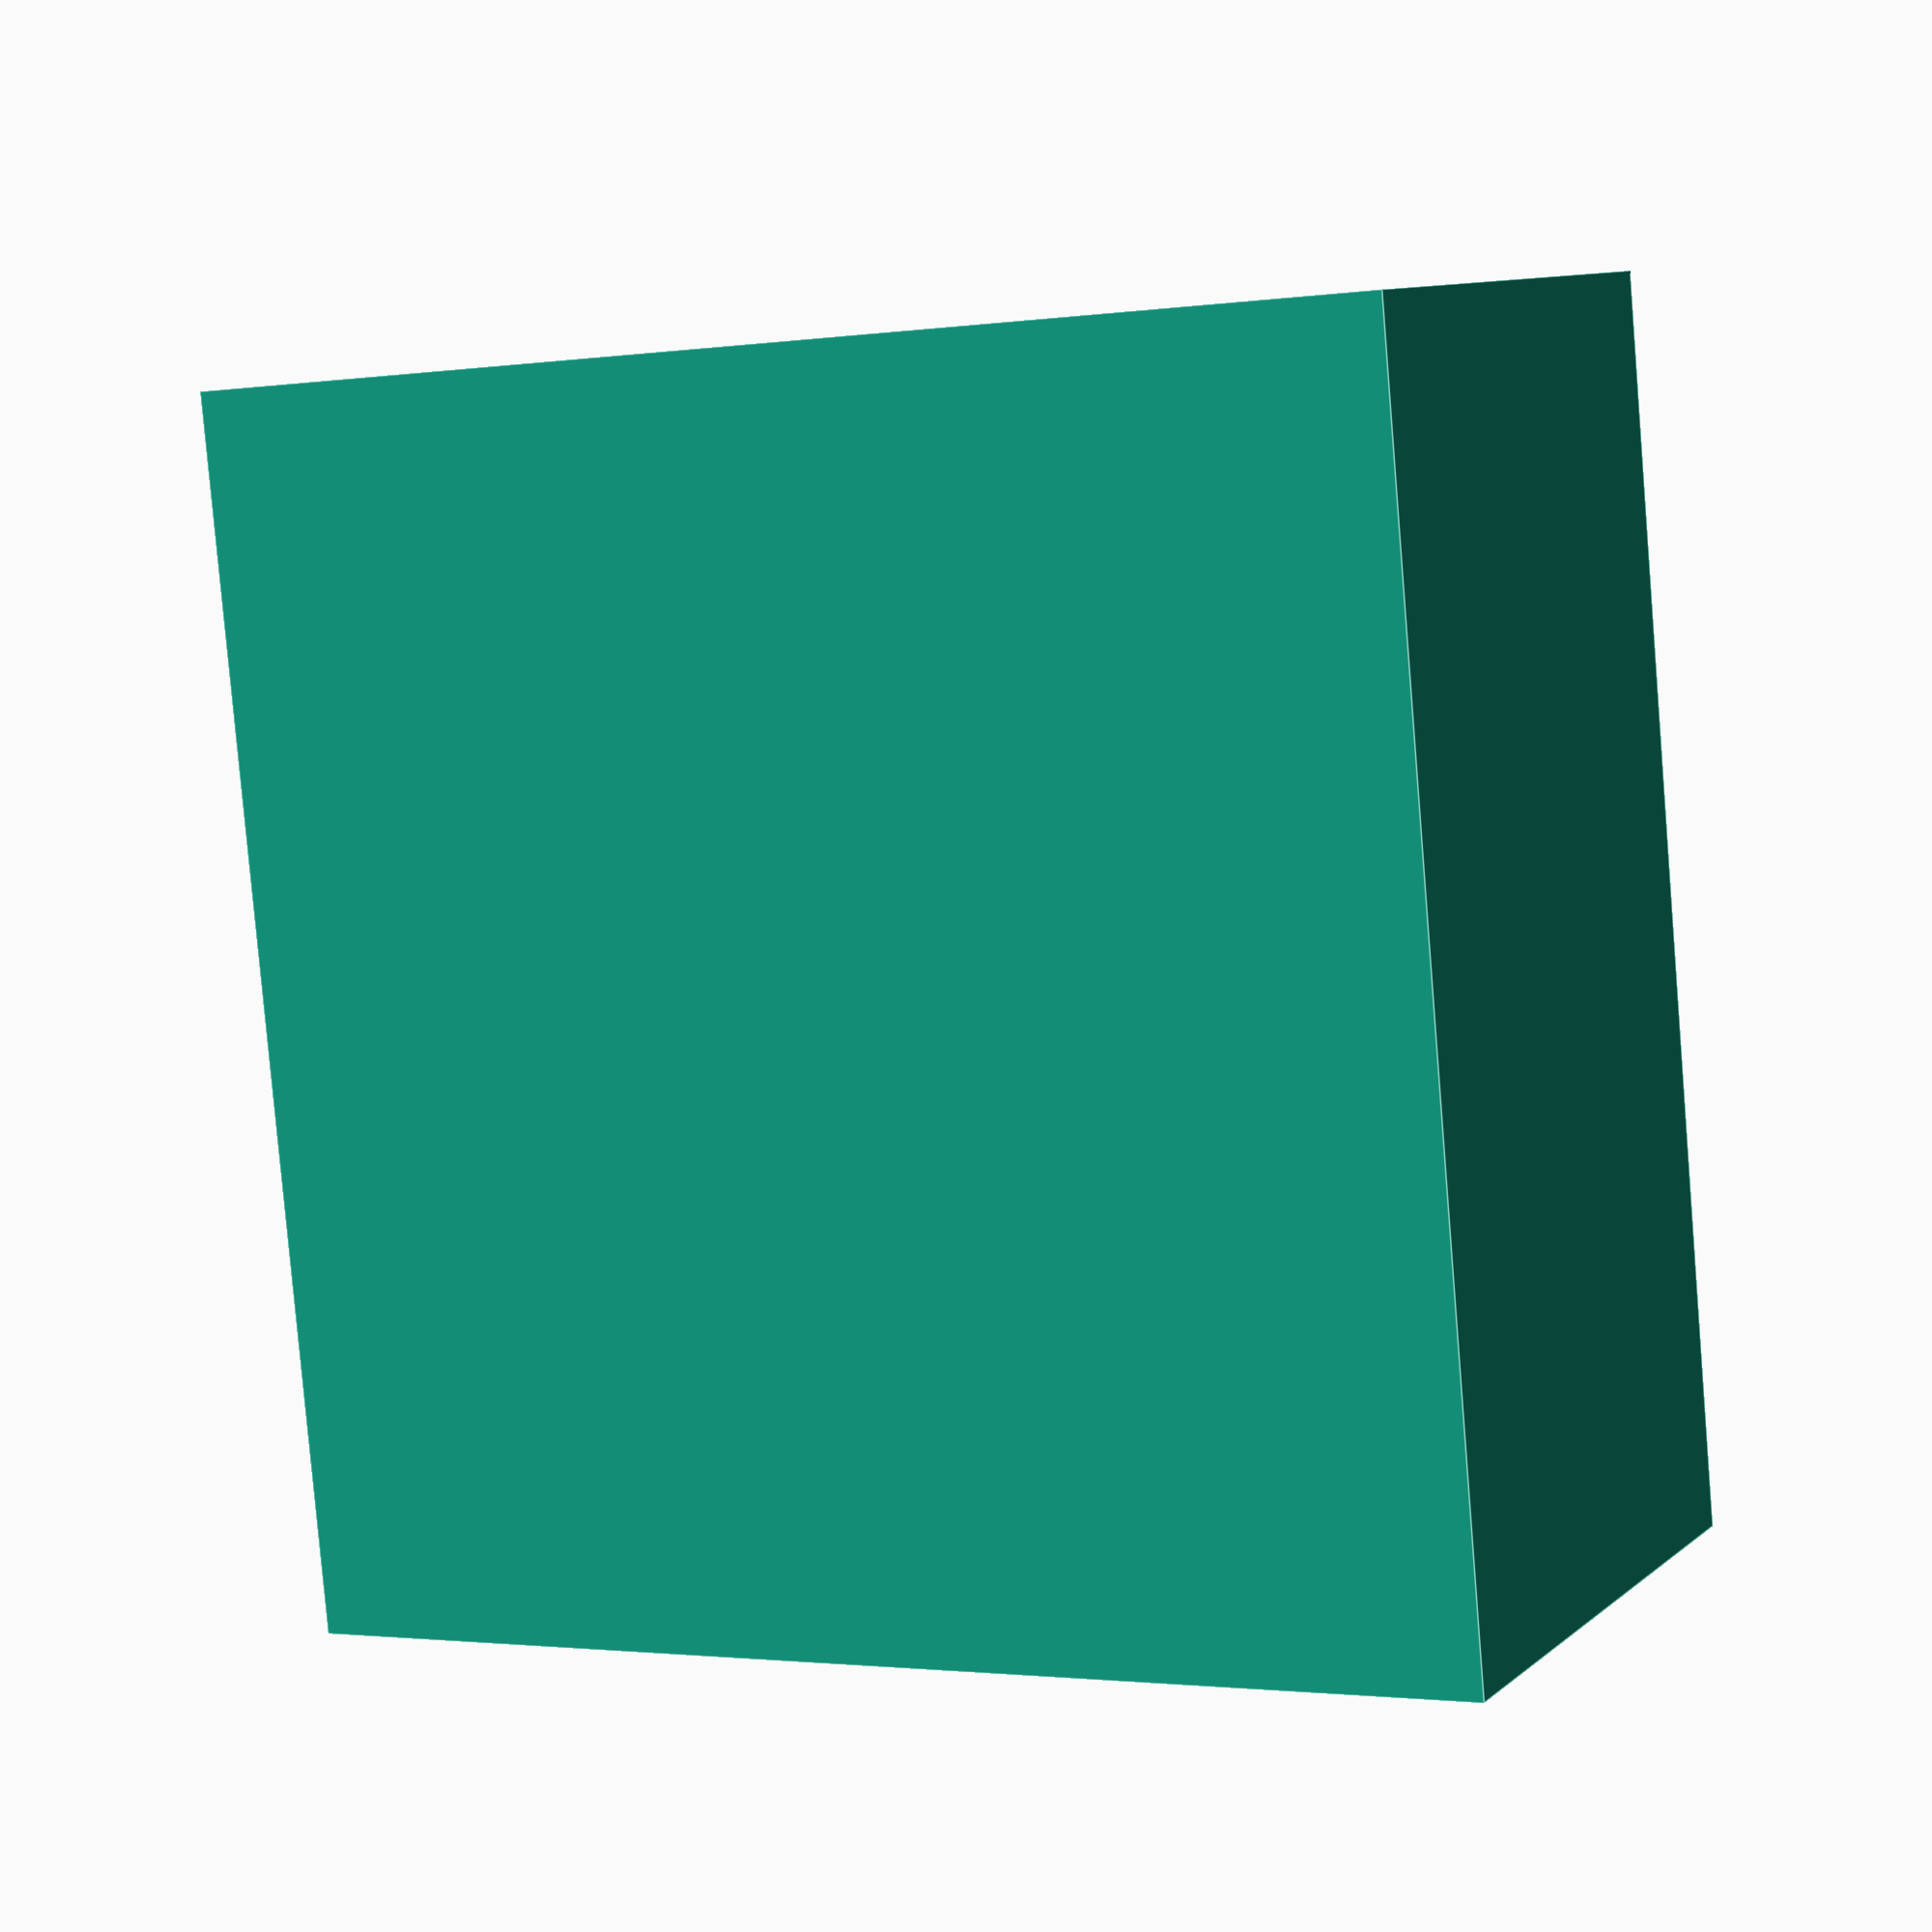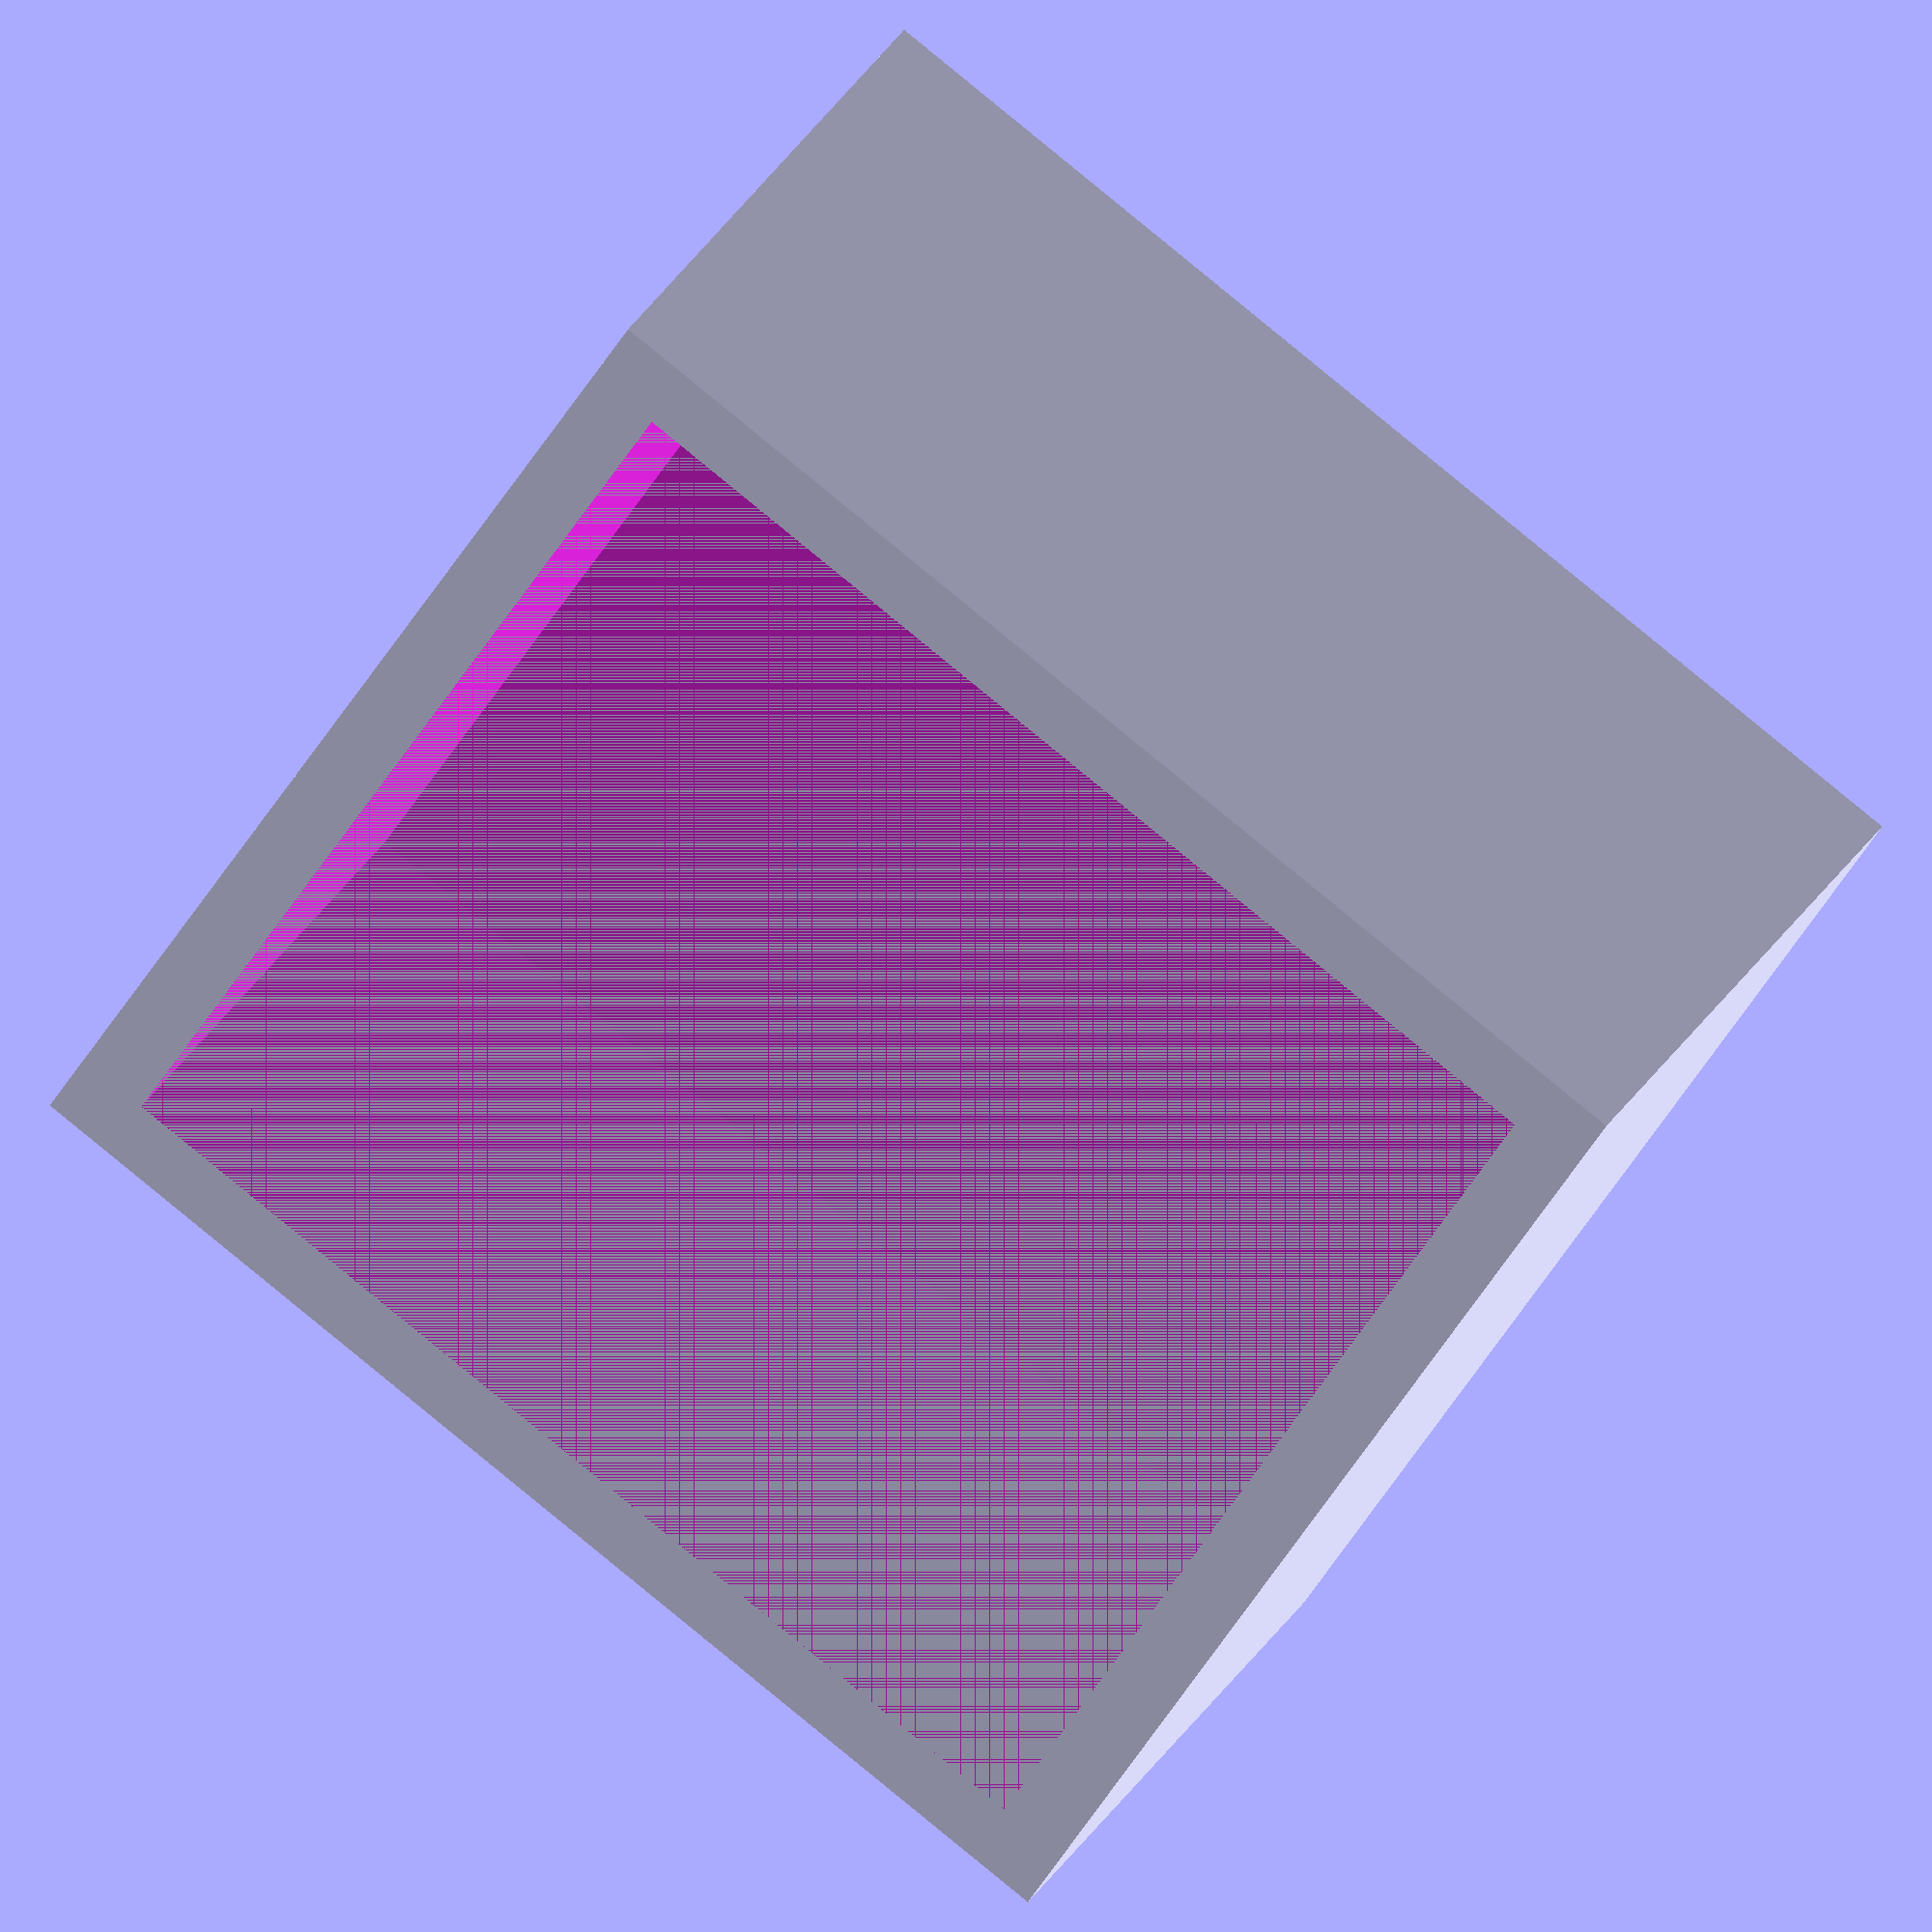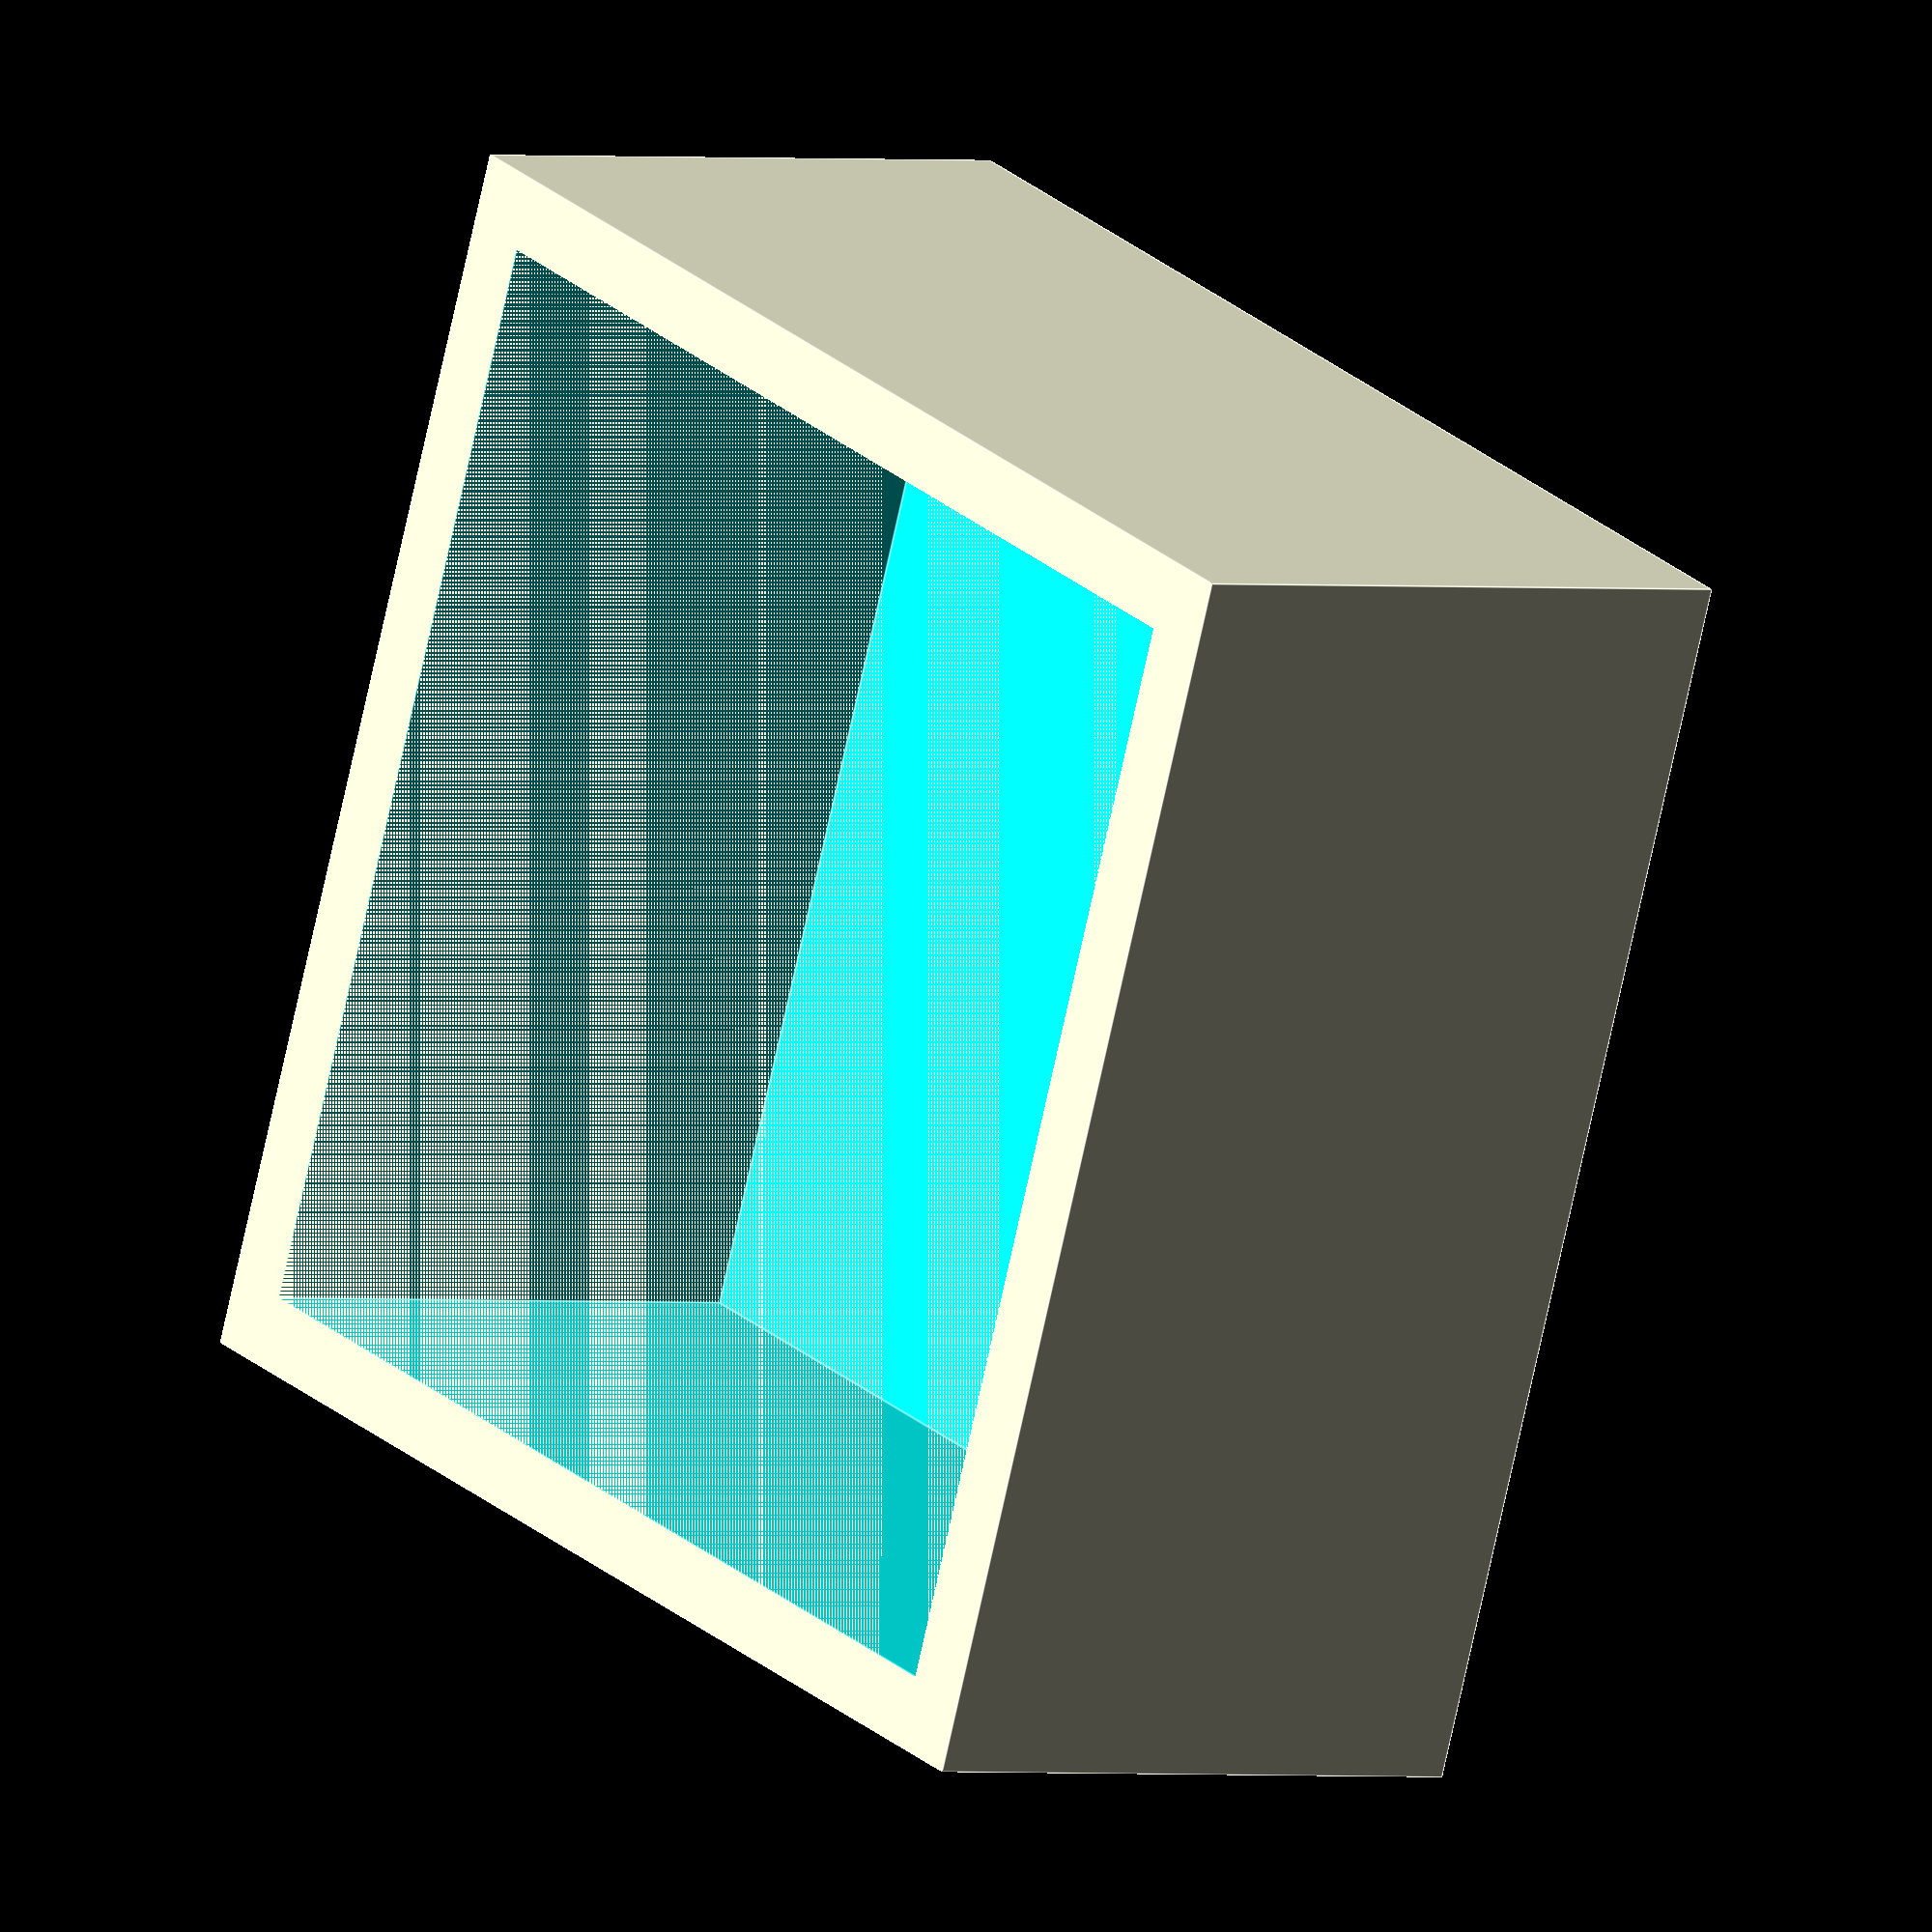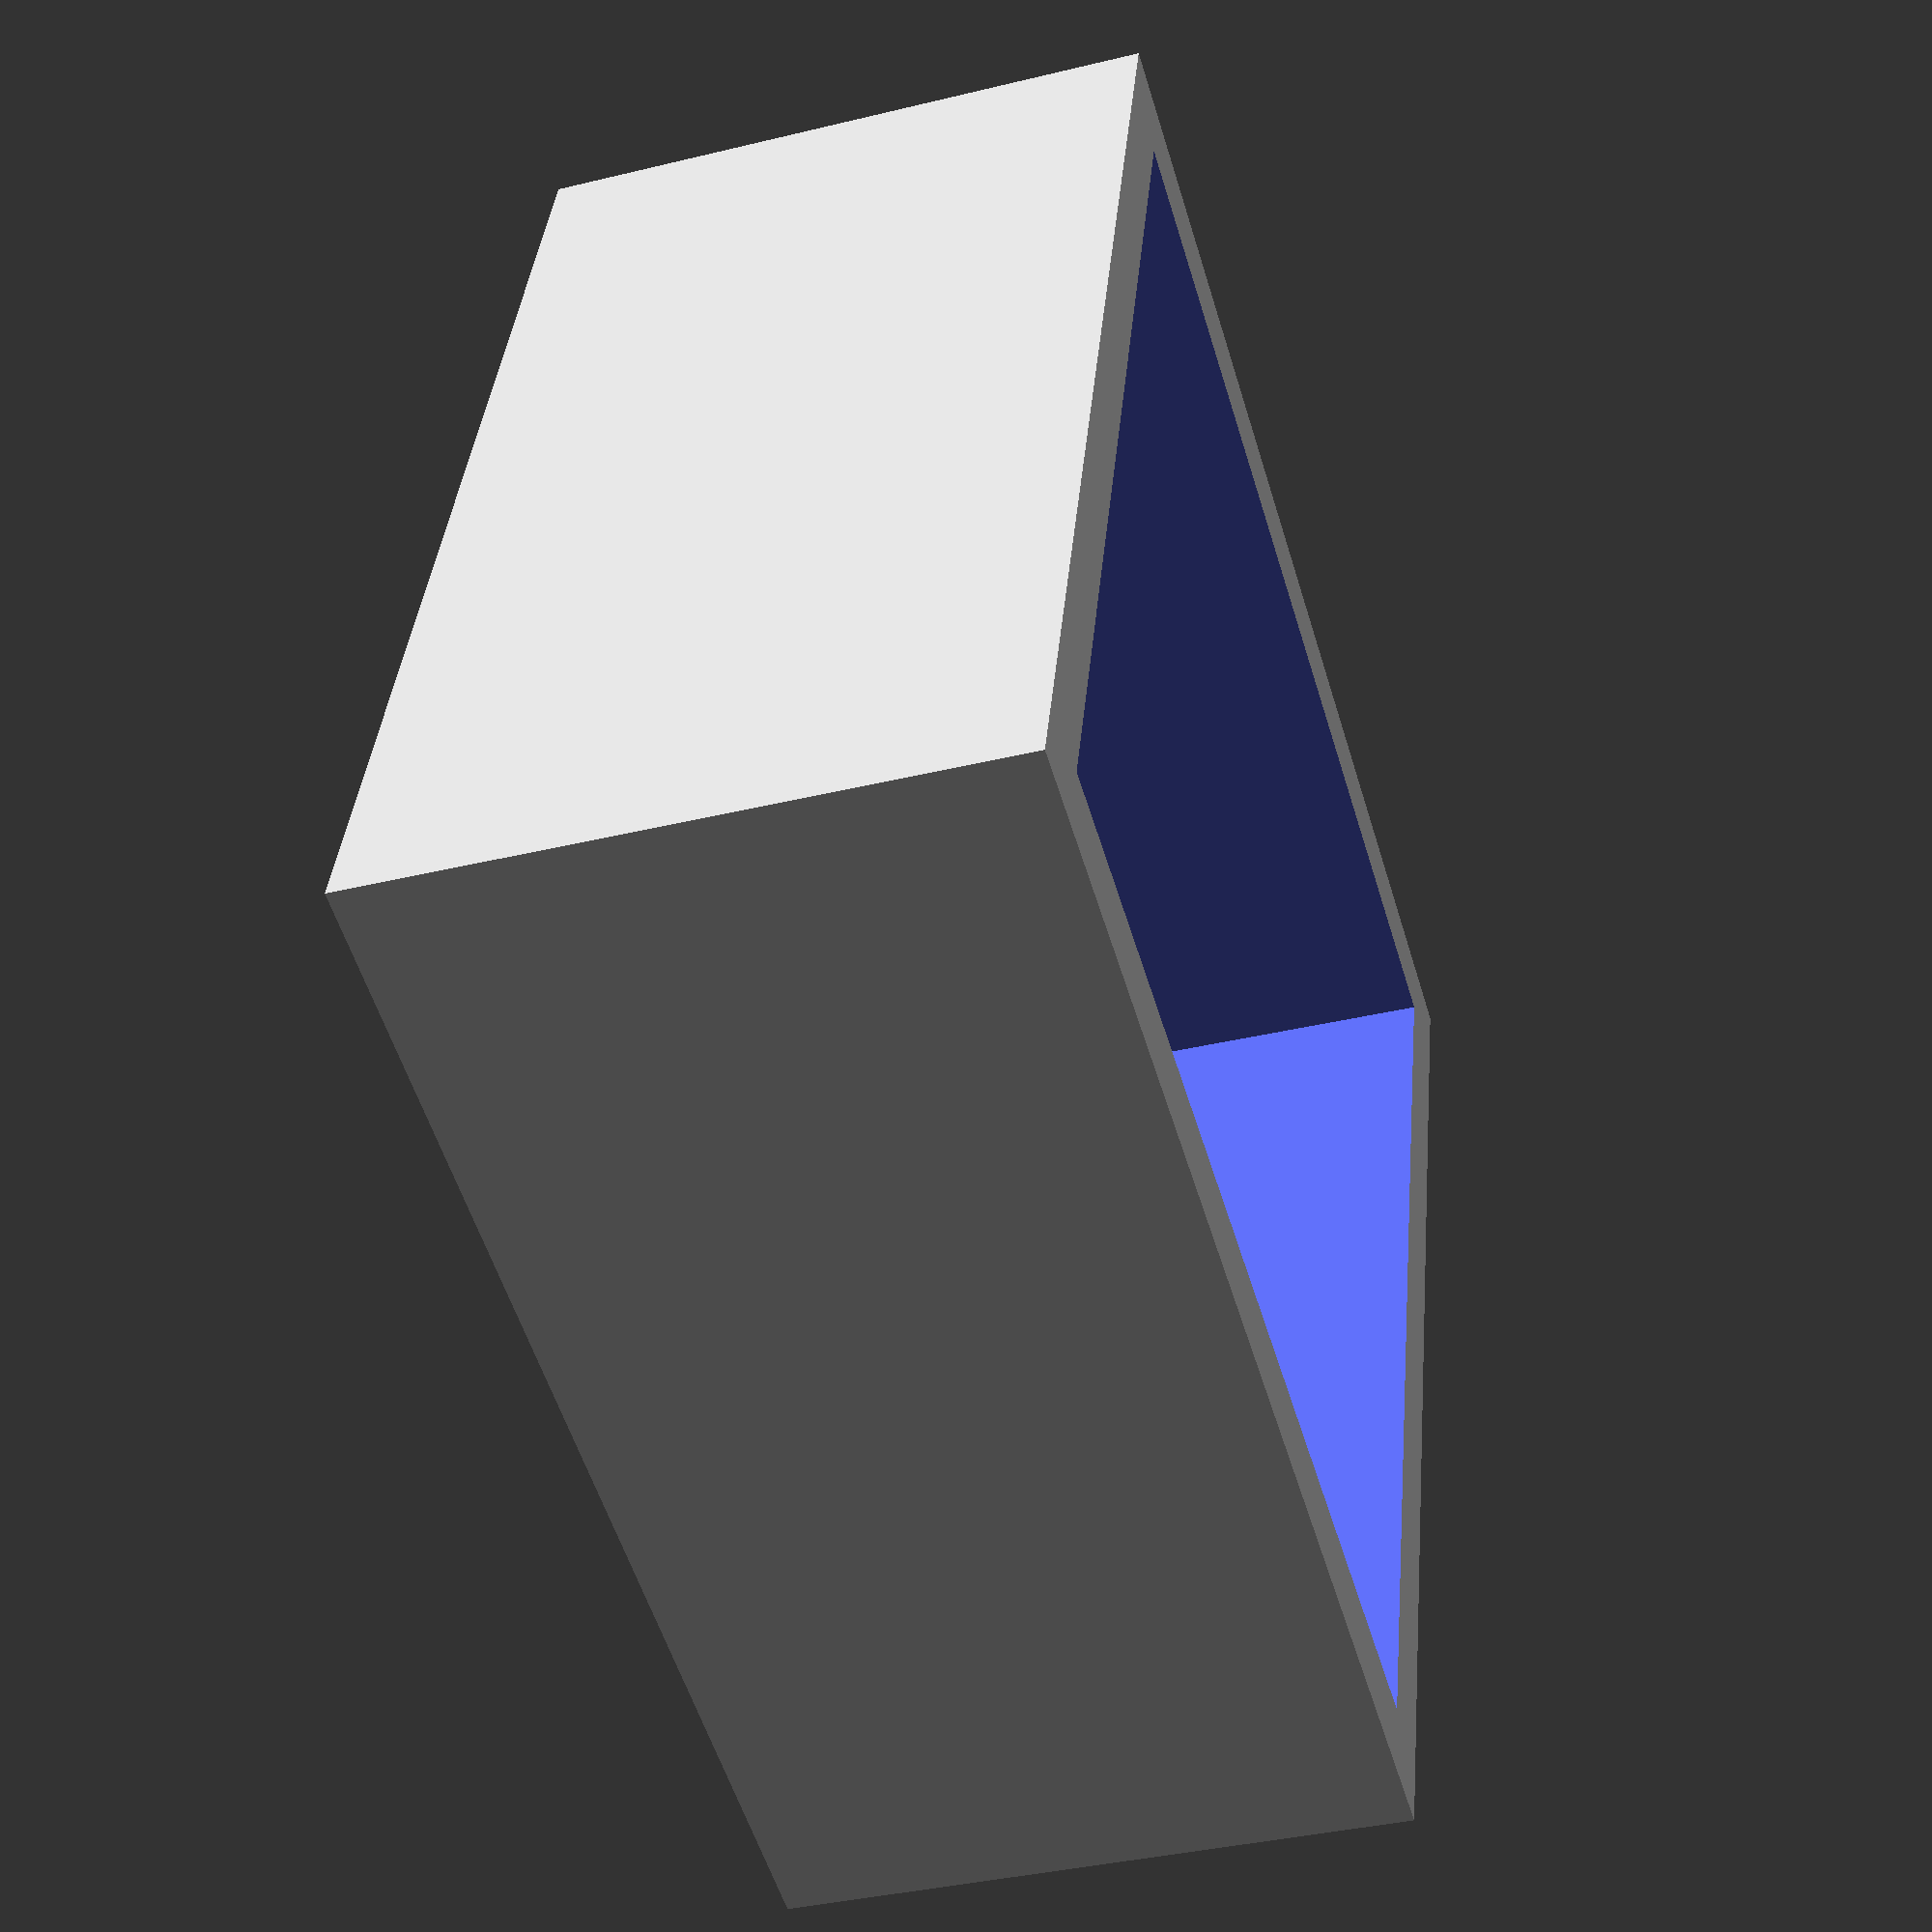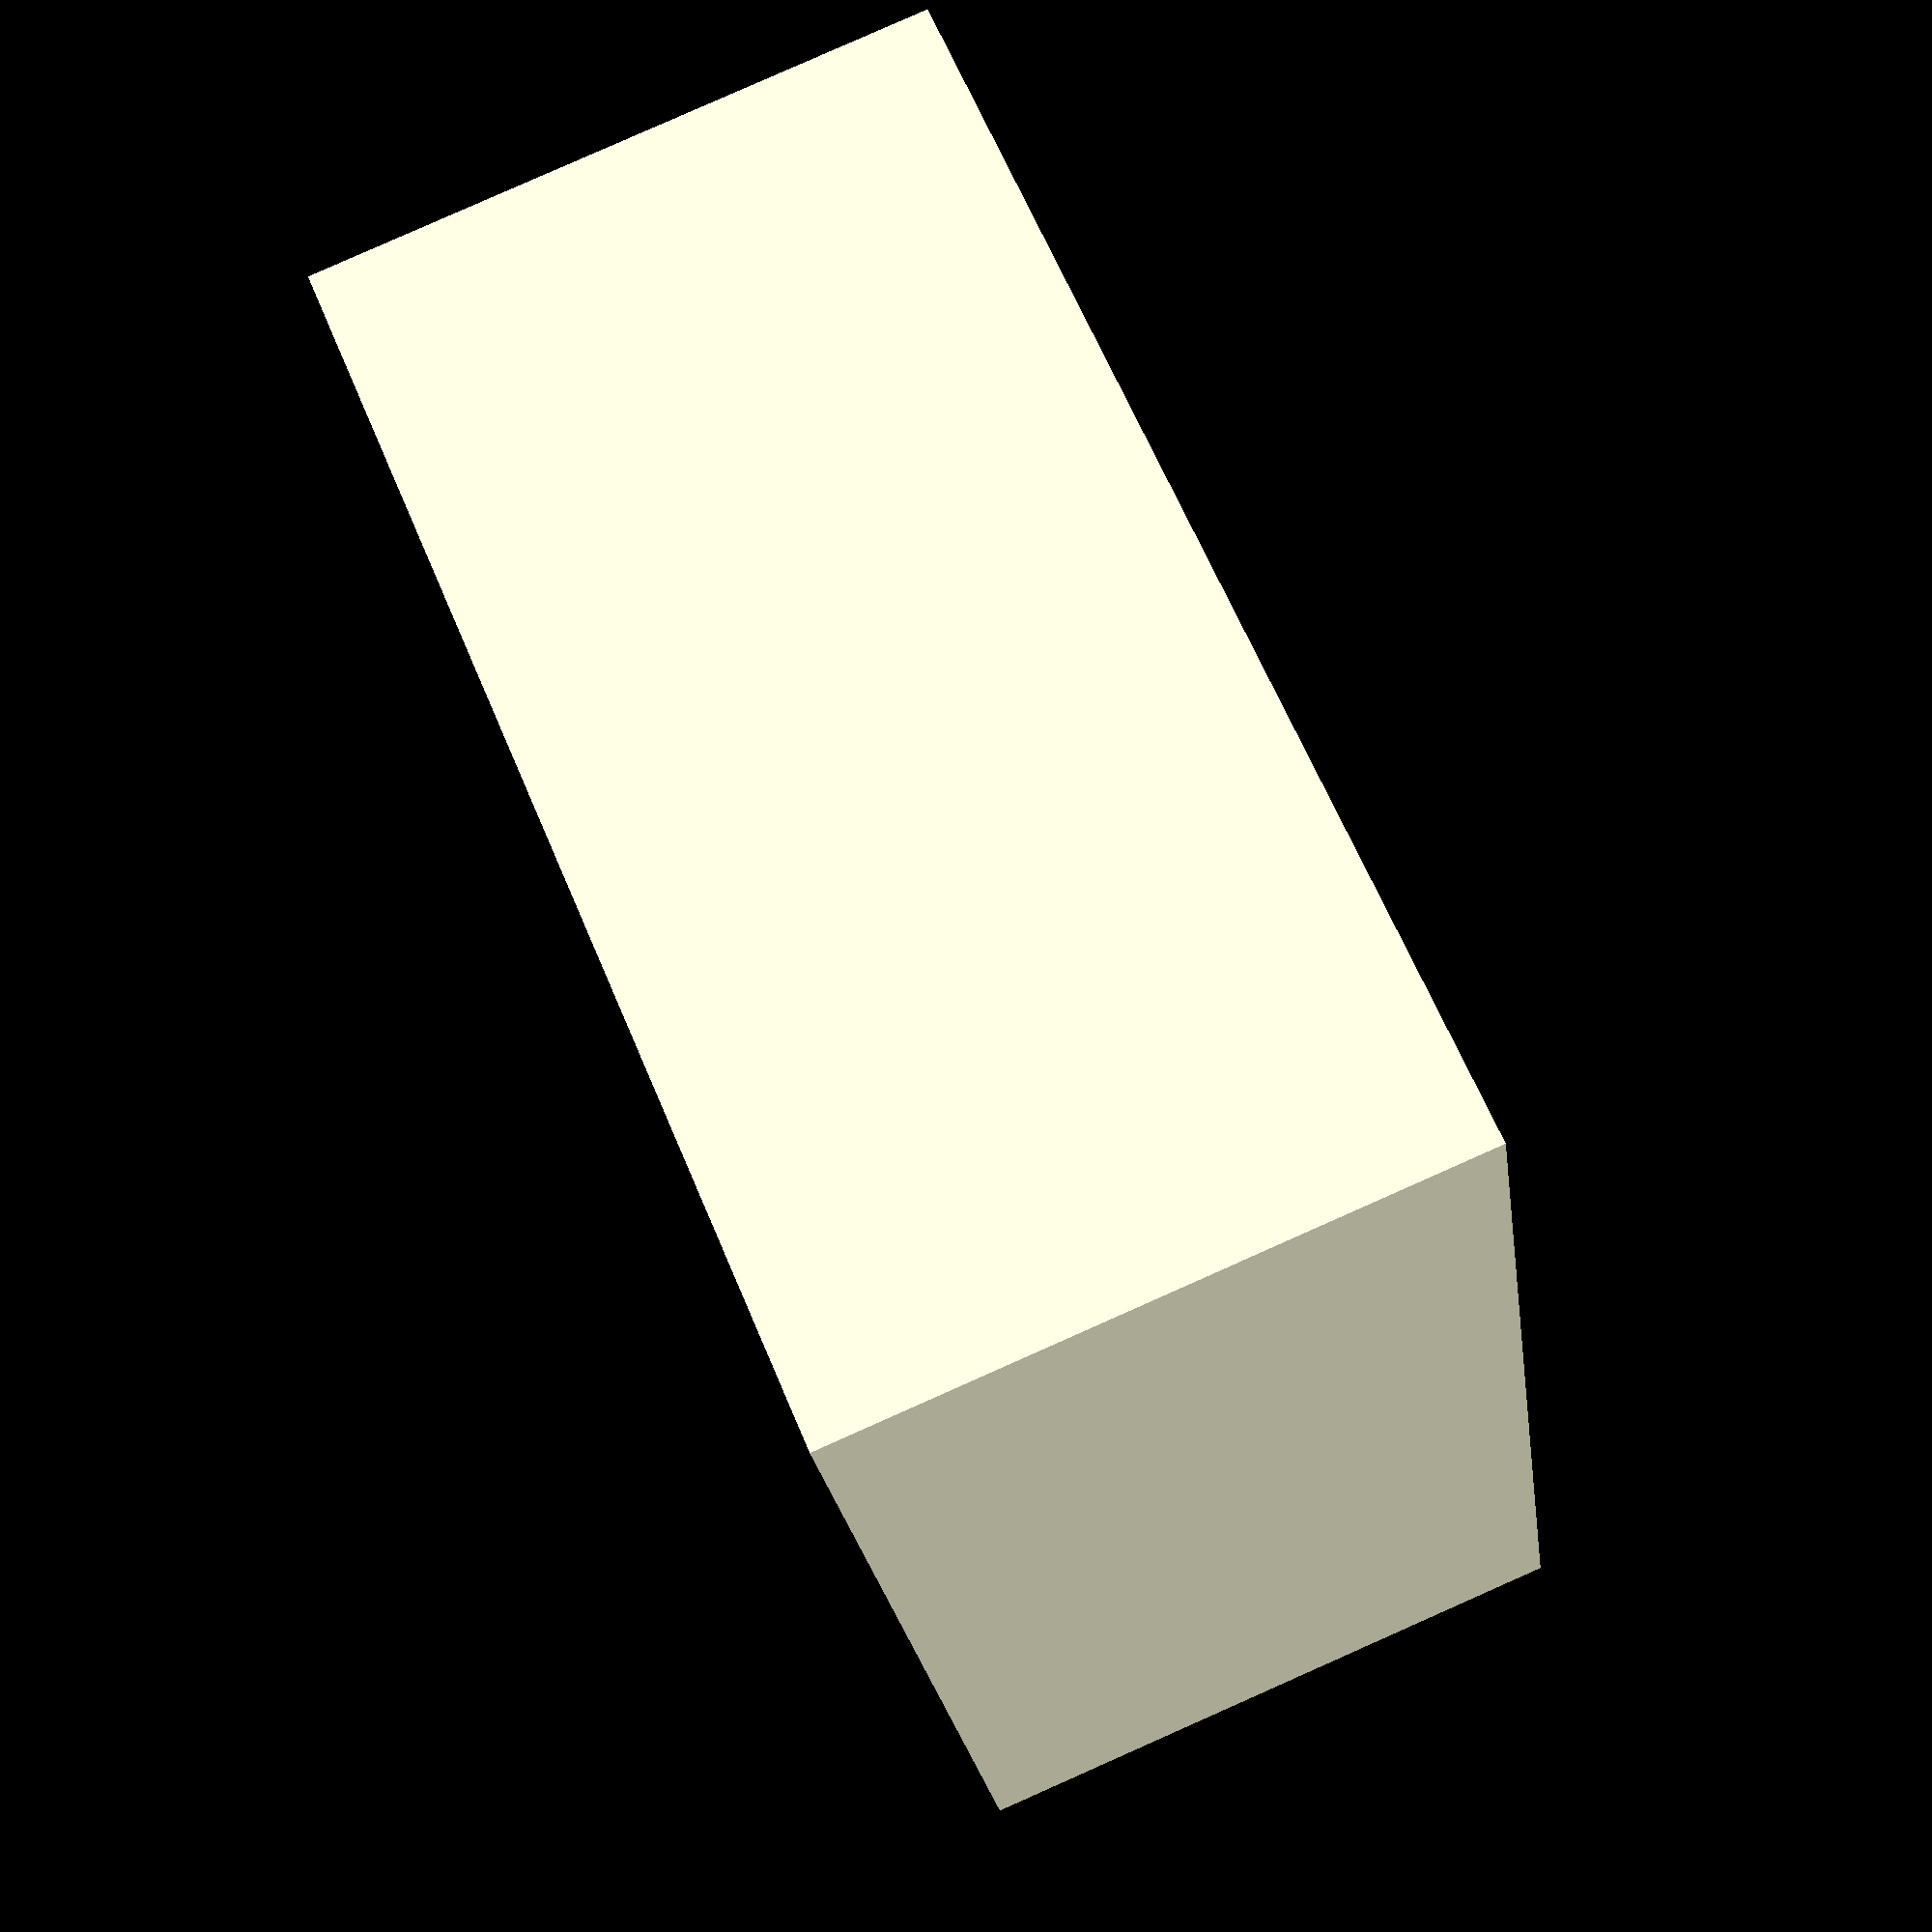
<openscad>



/* [box dimensions] */
//inner box length
iB_width = 30;
//inner box depth
iB_depth  = 30;
//inner box height
iB_height = 15;
//wall thickness
wall_thickness = 2;

/* [lid dimensions] */
//the height of the lid
lid_height = 3;

/* [Connections] */
//add a barrel jack to the left side (-x)
barrel_jack_left = false;
//add a barrel jack to the right side (+x)
barrel_jack_right = false;
//add a barrel jack to the top side (-z)
barrel_jack_top = false;
//add a barrel jack to the bottom side (z)
barrel_jack_bottom = false;
//add a barrel jack to the back side (-y)
barrel_jack_back = false;
//add a barrel jack to the front side (y)
barrel_jack_front = false;

/* [Render Options] */
//show the lid
show_lid = false;
//show the box
show_box = true;

/* [Hidden] */
//DIMENSIONS
//barrel_jack
barrel_jack_d = 8;

//margin for the overlaps so that the preview gets right
preview_margin = 0.001;
//resolution
$fn = 100;


module box(){
    difference(){
        //outher shell
        cube([iB_width + 2*wall_thickness, iB_depth + 2*wall_thickness, iB_height + wall_thickness]);
        //remove inside
        translate([wall_thickness, wall_thickness, wall_thickness + preview_margin]){
            cube([iB_width, iB_depth, iB_height]);
        }

        //connections
        //add barrel jack-hole(s)
        if(barrel_jack_left){
            translate([wall_thickness/2, wall_thickness + iB_depth/2, wall_thickness + iB_height/2]){
                rotate([0, 90, 0]){
                    cylinder(d=barrel_jack_d, h=wall_thickness+4*preview_margin, center=true);
                }
            }
        }
        if(barrel_jack_right){
            translate([wall_thickness/2, wall_thickness + iB_depth/2, wall_thickness + iB_height/2]){
                rotate([0, 90, 0]){
                    cylinder(d=barrel_jack_d, h=wall_thickness+4*preview_margin, center=true);
                }
            }
        }
        if(barrel_jack_bottom){
            translate([wall_thickness/2, wall_thickness + iB_depth/2, wall_thickness + iB_height/2]){
                rotate([0, 90, 0]){
                    cylinder(d=barrel_jack_d, h=wall_thickness+4*preview_margin, center=true);
                }
            }
        }
        if(barrel_jack_back){
            translate([wall_thickness/2, wall_thickness + iB_depth/2, wall_thickness + iB_height/2]){
                rotate([0, 90, 0]){
                    cylinder(d=barrel_jack_d, h=wall_thickness+4*preview_margin, center=true);
                }
            }
        }
        if(barrel_jack_front){
            translate([wall_thickness/2, wall_thickness + iB_depth/2, wall_thickness + iB_height/2]){
                rotate([0, 90, 0]){
                    cylinder(d=barrel_jack_d, h=wall_thickness+4*preview_margin, center=true);
                }
            }
        }
    }
}

module lid(){
    union(){
        //outher shell
        cube([iB_width + 2*wall_thickness, iB_depth + 2*wall_thickness, lid_height/2]);
        //add longer part
        translate([wall_thickness, wall_thickness, wall_thickness + preview_margin]){
            cube([iB_width, iB_depth, lid_height/2]);
        }
    }
}

module main(){
    if(show_lid){
        lid();
    }
    if(show_box){
        box();
    }
}

main();
</openscad>
<views>
elev=170.2 azim=5.4 roll=332.6 proj=p view=edges
elev=148.2 azim=120.6 roll=154.1 proj=o view=wireframe
elev=0.8 azim=20.5 roll=52.4 proj=o view=edges
elev=216.9 azim=287.1 roll=252.5 proj=p view=solid
elev=96.0 azim=161.2 roll=113.9 proj=p view=wireframe
</views>
